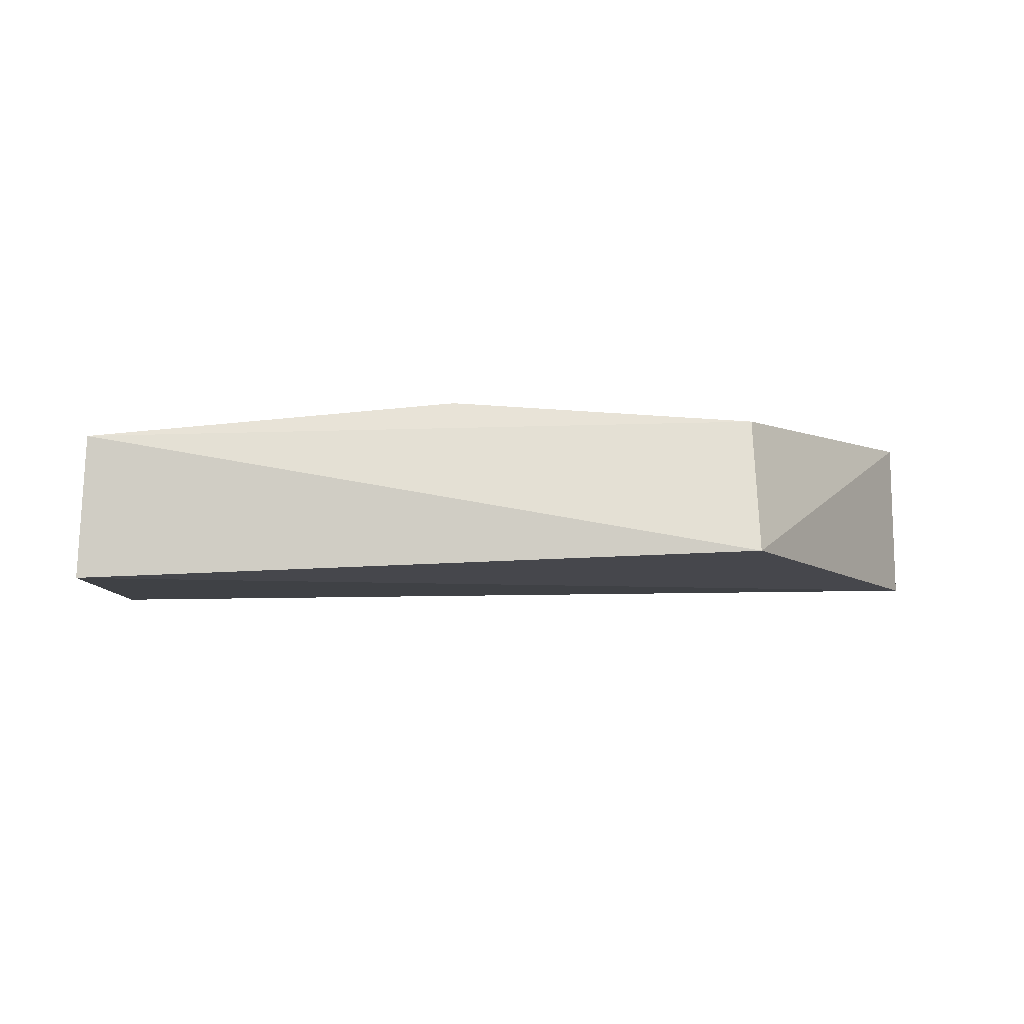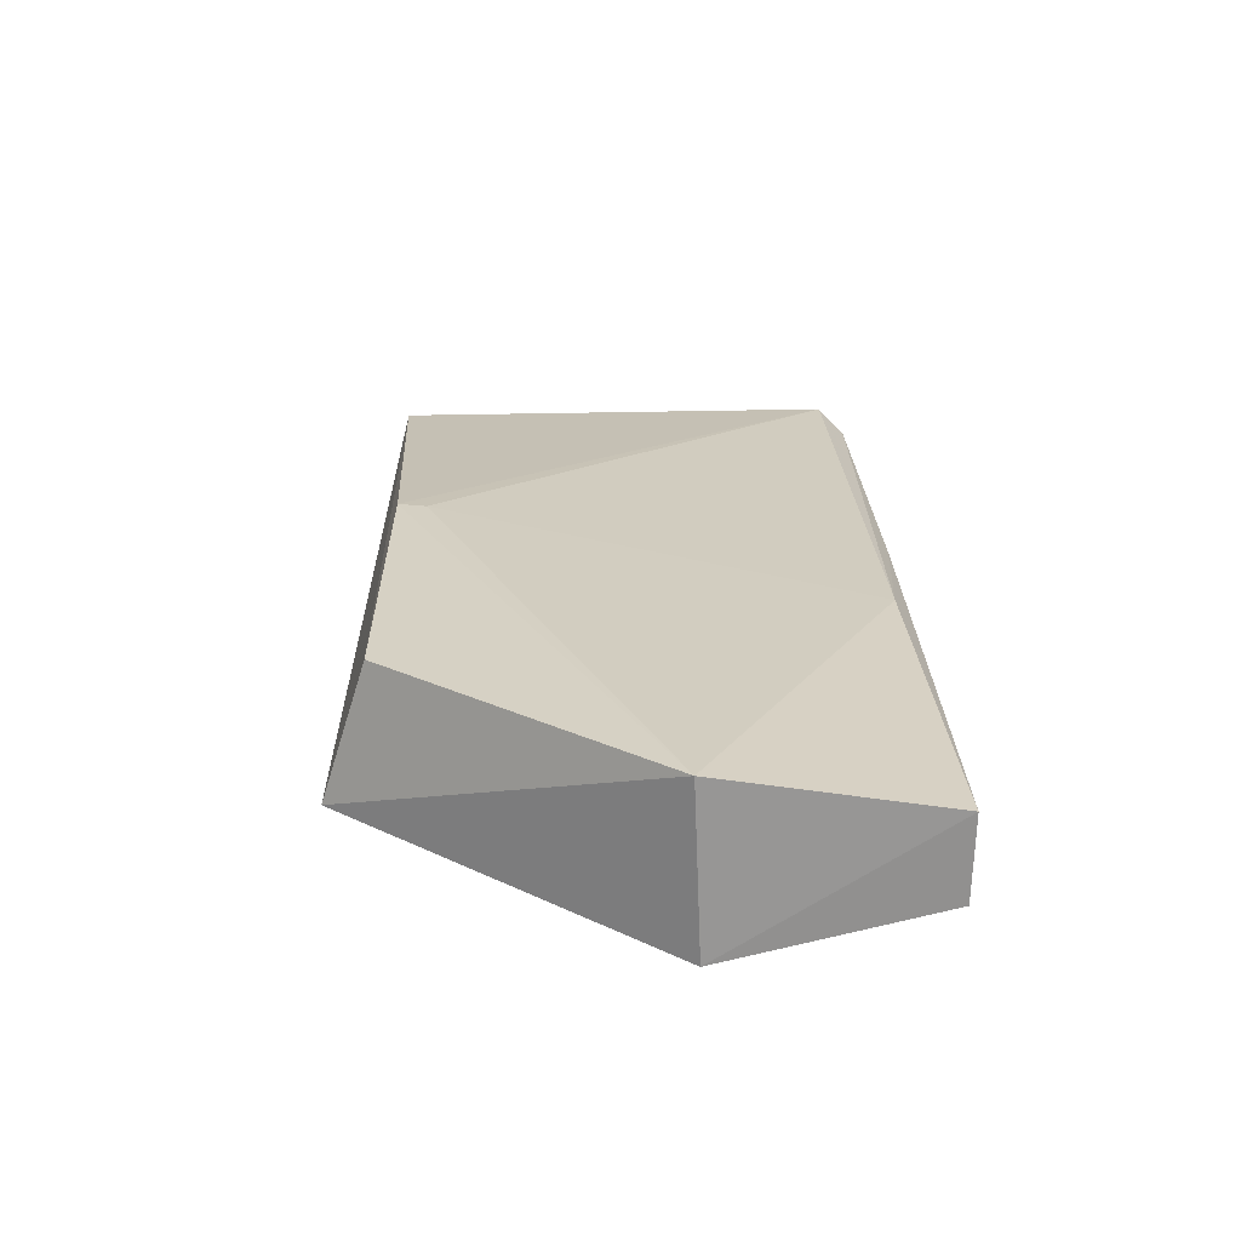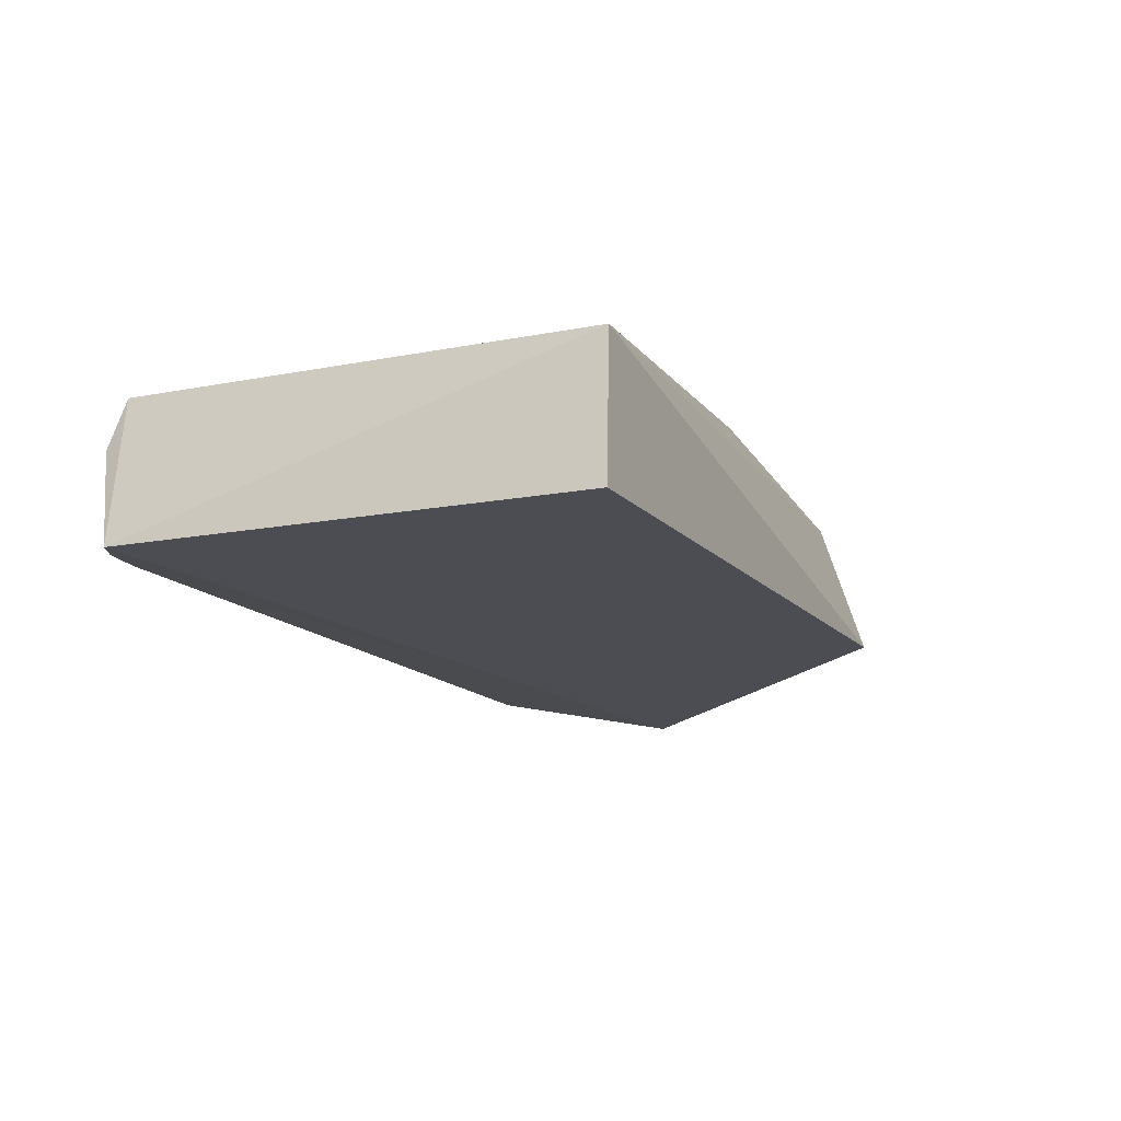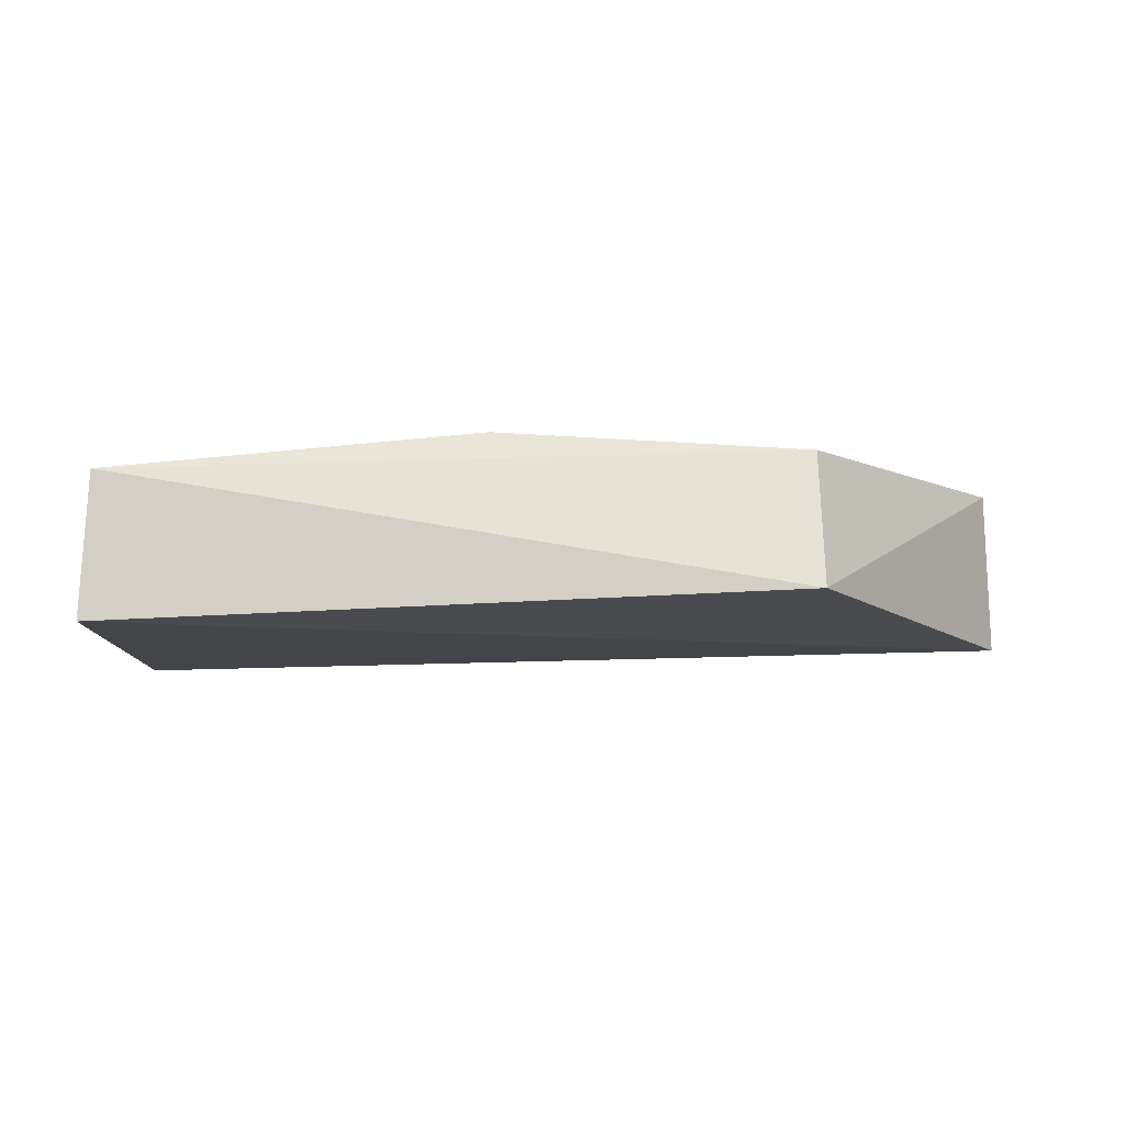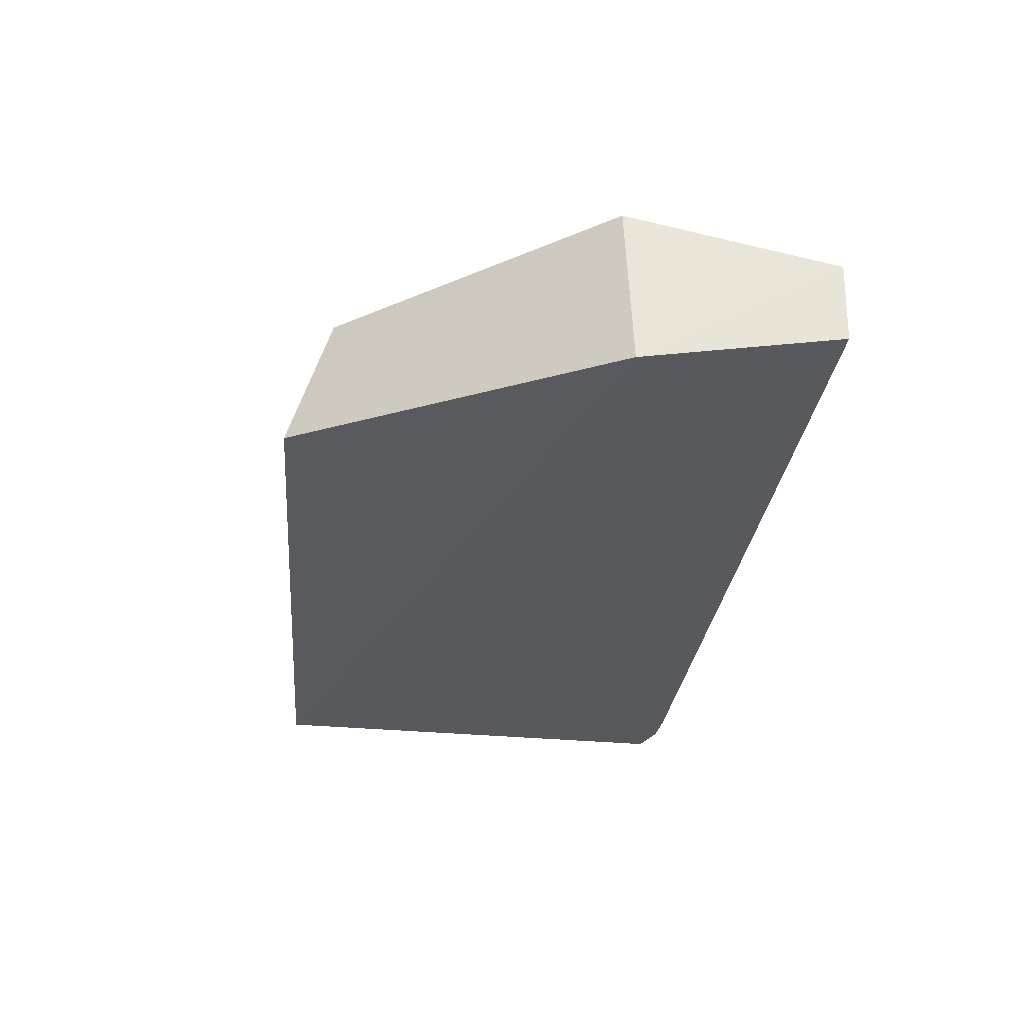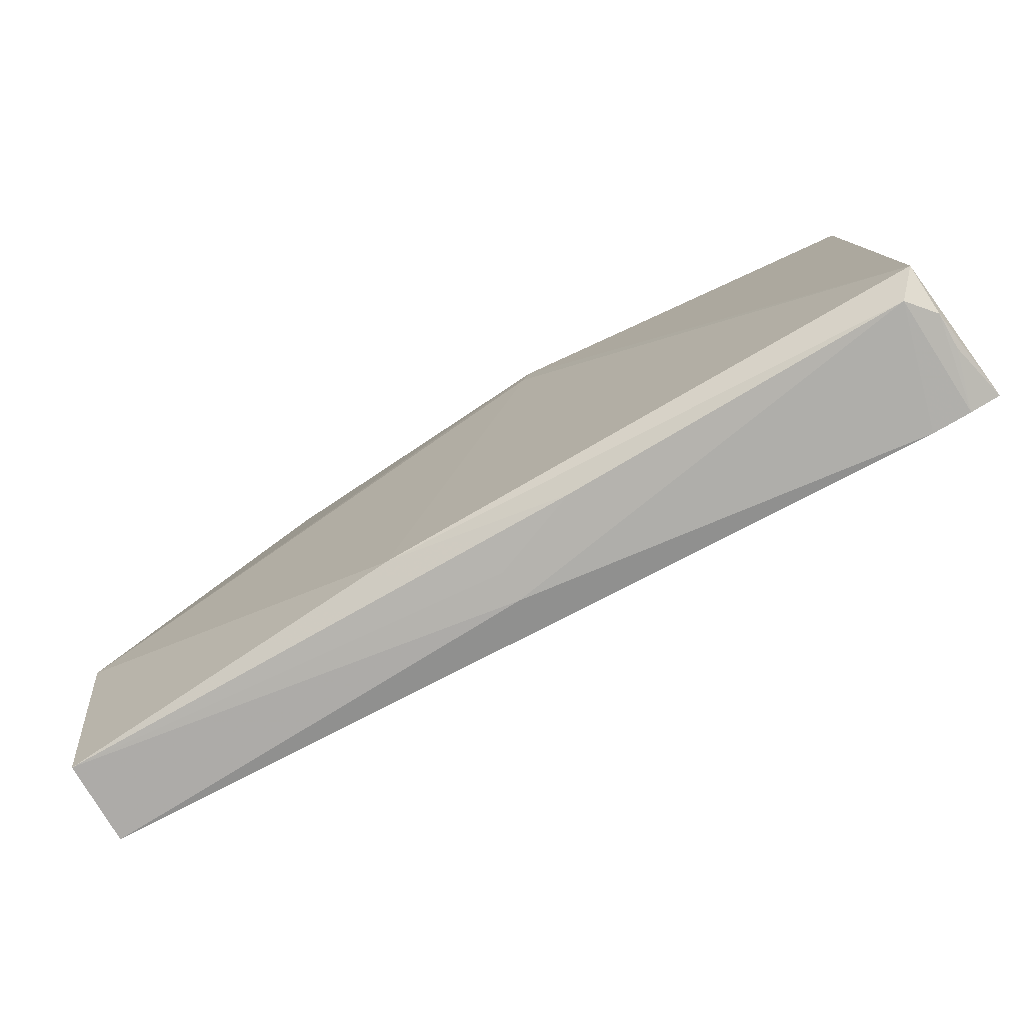
<metadata>
{"format":"obj","ext":"obj","renderer":"f3d","projection":"perspective","resolution":1024,"background":"white","views":[{"elev":-5.7,"azim":175.5,"up":"+Z"},{"elev":24.5,"azim":-92.3,"up":"+Z"},{"elev":-16.8,"azim":111.5,"up":"+Z"},{"elev":-8.9,"azim":177.9,"up":"+Z"},{"elev":-28.8,"azim":-98.7,"up":"+Z"},{"elev":-78.7,"azim":30.6,"up":"+Y"}]}
</metadata>
<code>
v 0.04303 0.06088 0.05617
v 0.04294 0.03258 0.05627
v 0.04377 0.03222 0.04744
v -0.01285 0.04474 0.04769
v -0.01249 0.04514 0.05783
v -0.01244 0.03187 0.05563
v 0.0435 0.06091 0.04732
v 0.01972 0.05864 0.05862
v 0.04153 0.03107 0.055
v -0.01244 0.03197 0.05051
v 0.009412 0.03246 0.05669
v 0.02019 0.06037 0.0586
v 0.04291 0.03133 0.05335
v 0.03947 0.03128 0.04768
v 0.01489 0.03103 0.05121
v 0.02033 0.03112 0.05504
v 0.001208 0.0638 0.04904
v 0.04184 0.03135 0.04763
v 0.01489 0.03112 0.05305
v 0.001179 0.06113 0.05753
v 0.04288 0.03143 0.05116
f 1 2 3
f 6 5 4
f 7 1 3
f 7 3 4
f 10 6 4
f 11 5 6
f 11 8 5
f 11 2 8
f 11 9 2
f 12 8 2
f 12 2 1
f 12 5 8
f 13 3 2
f 13 2 9
f 14 10 4
f 14 4 3
f 15 6 10
f 15 14 9
f 15 10 14
f 16 11 6
f 16 9 11
f 16 15 9
f 17 1 7
f 17 7 4
f 17 4 5
f 18 13 9
f 18 9 14
f 18 14 3
f 19 16 6
f 19 6 15
f 19 15 16
f 20 12 1
f 20 1 17
f 20 17 5
f 20 5 12
f 21 18 3
f 21 3 13
f 21 13 18

</code>
